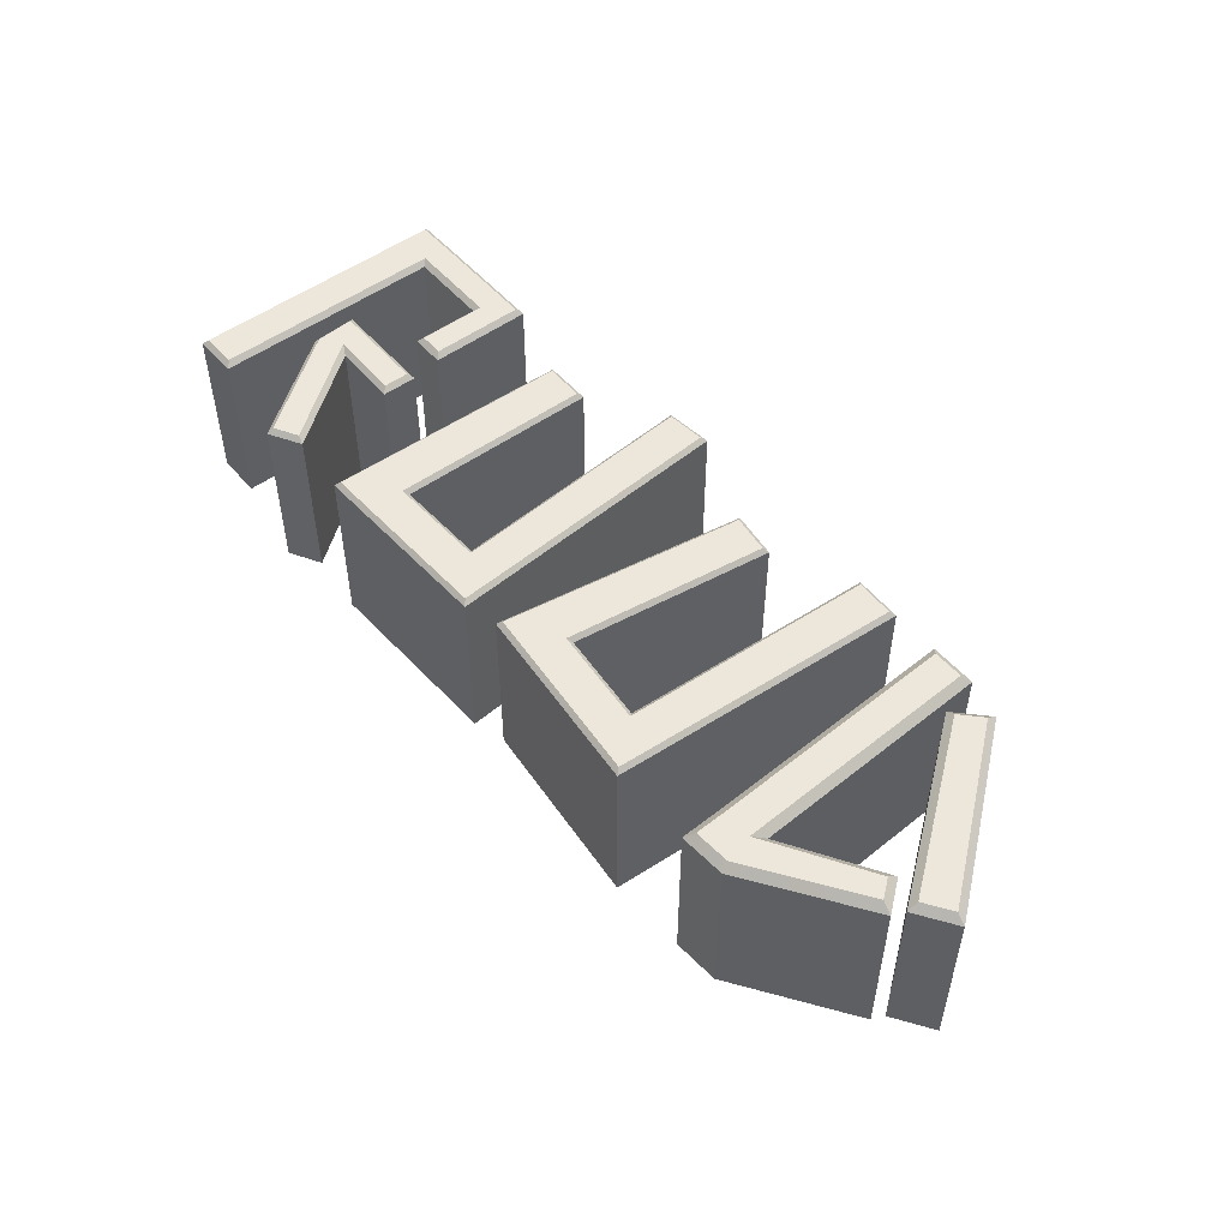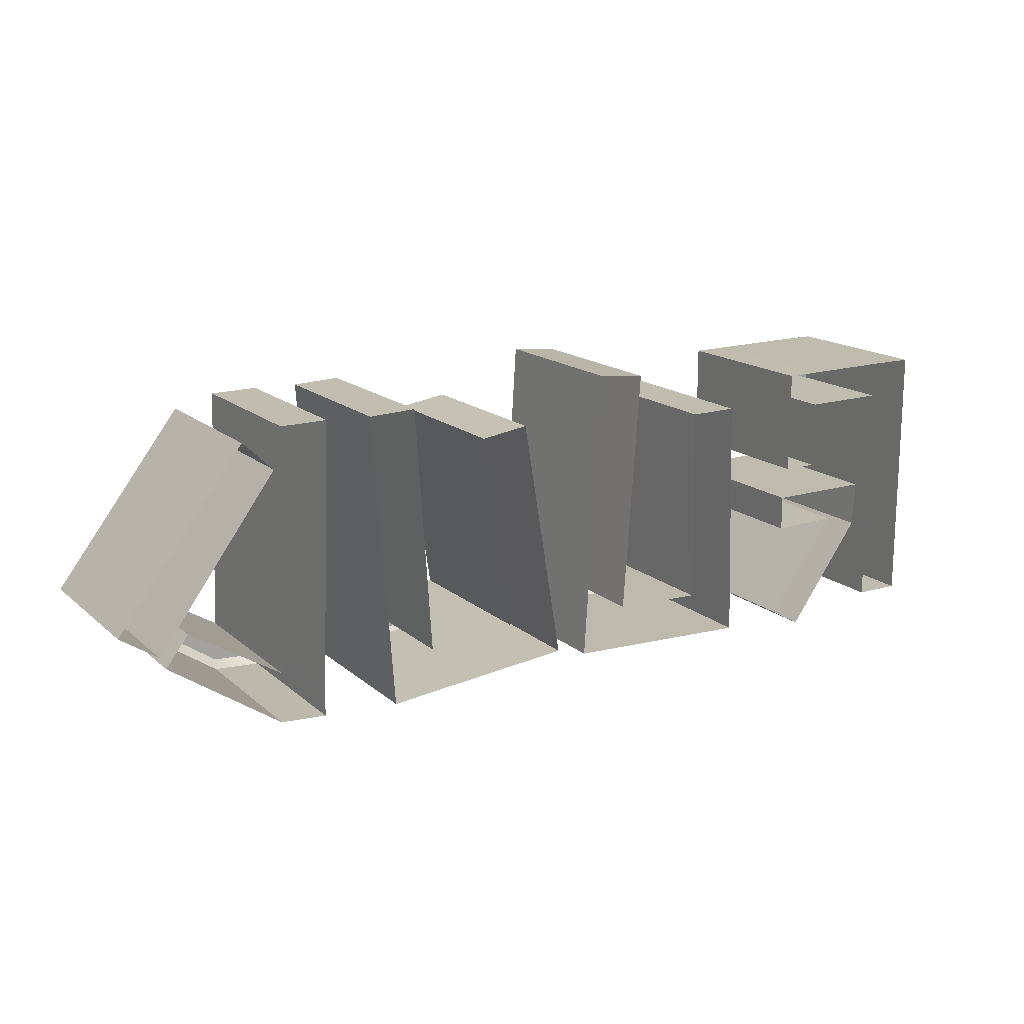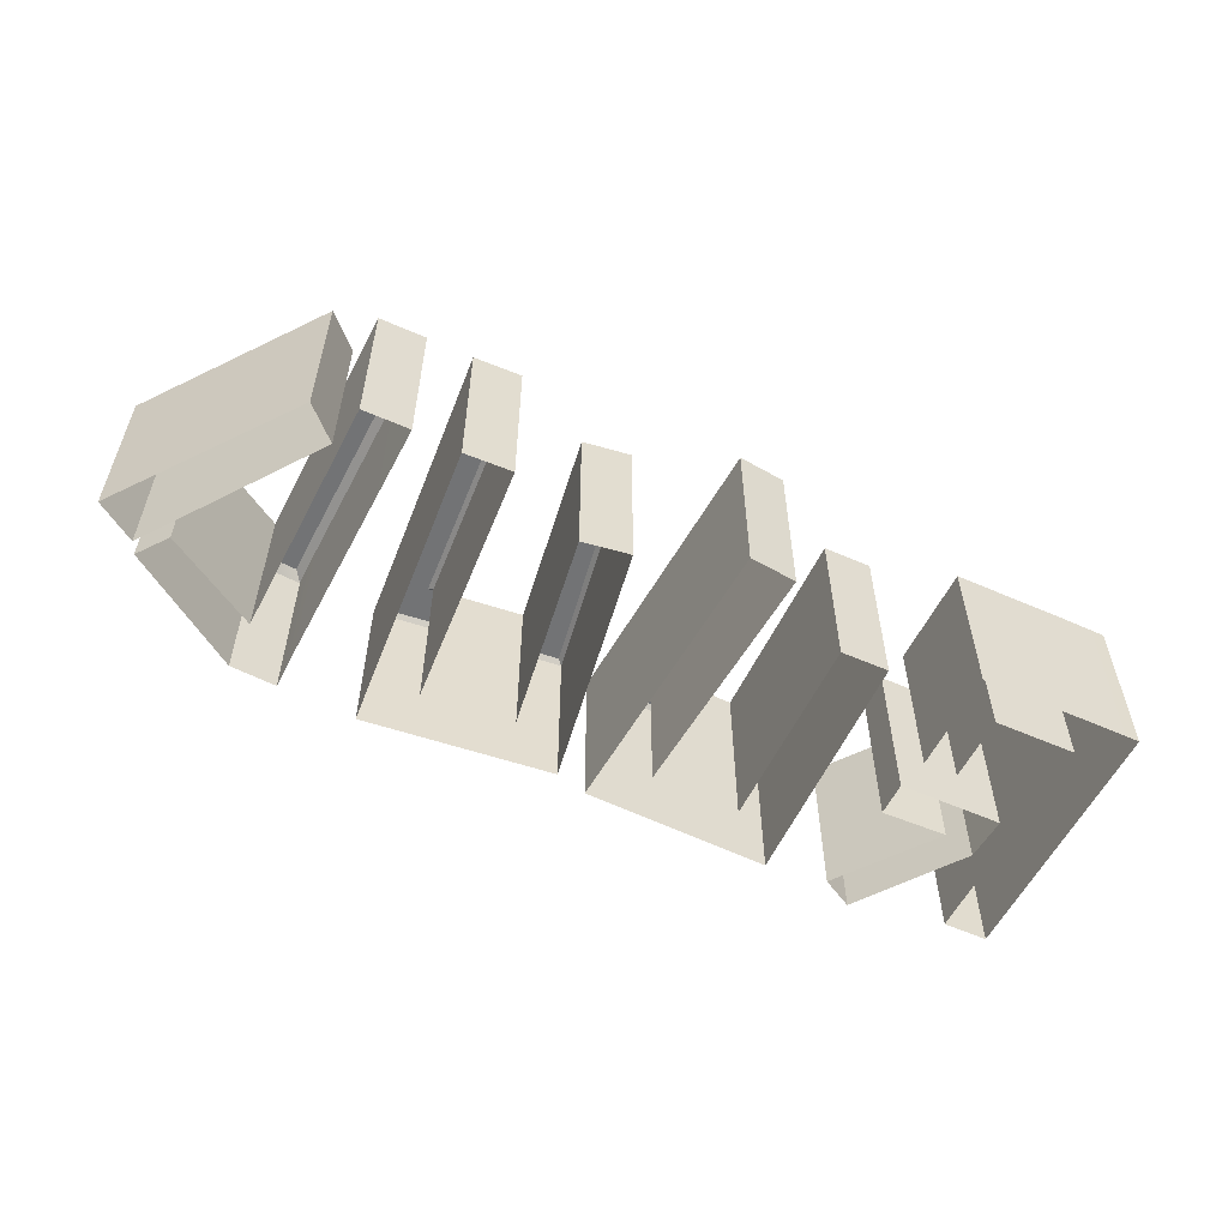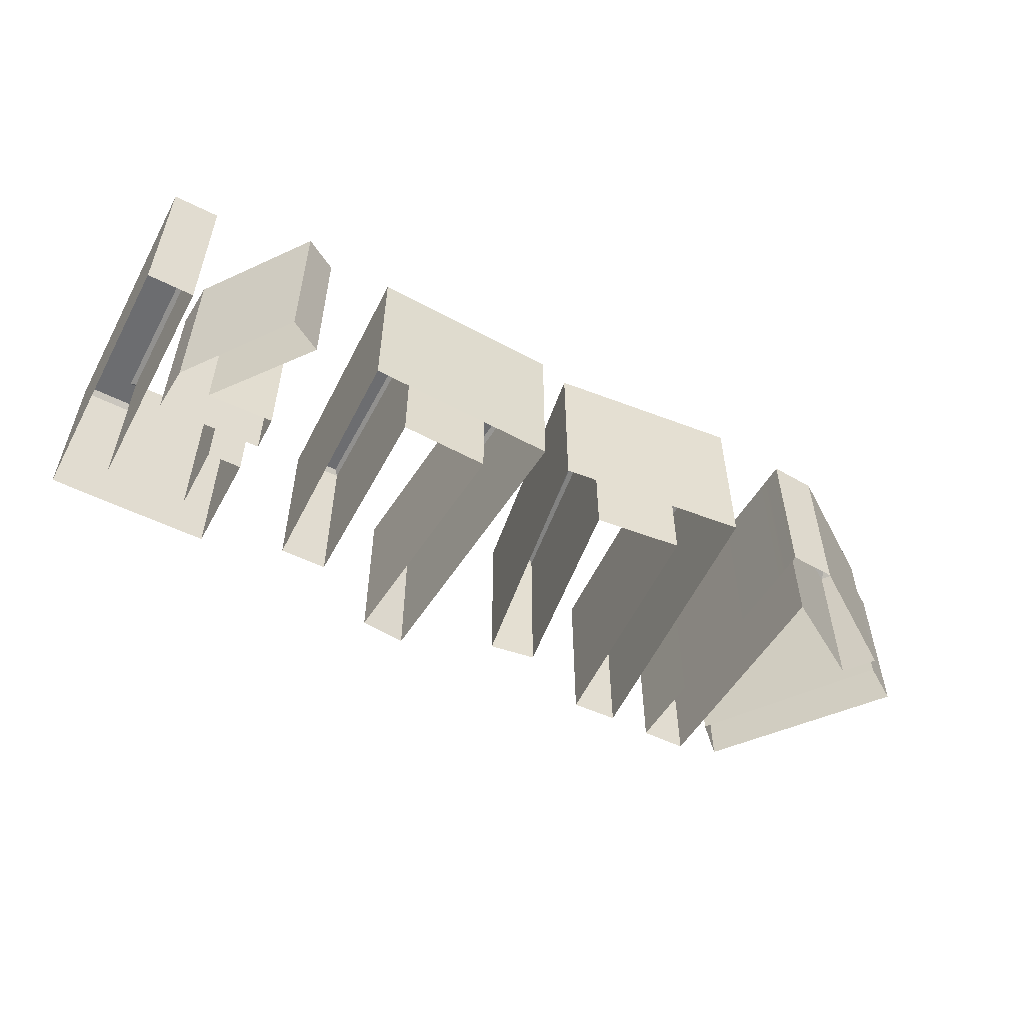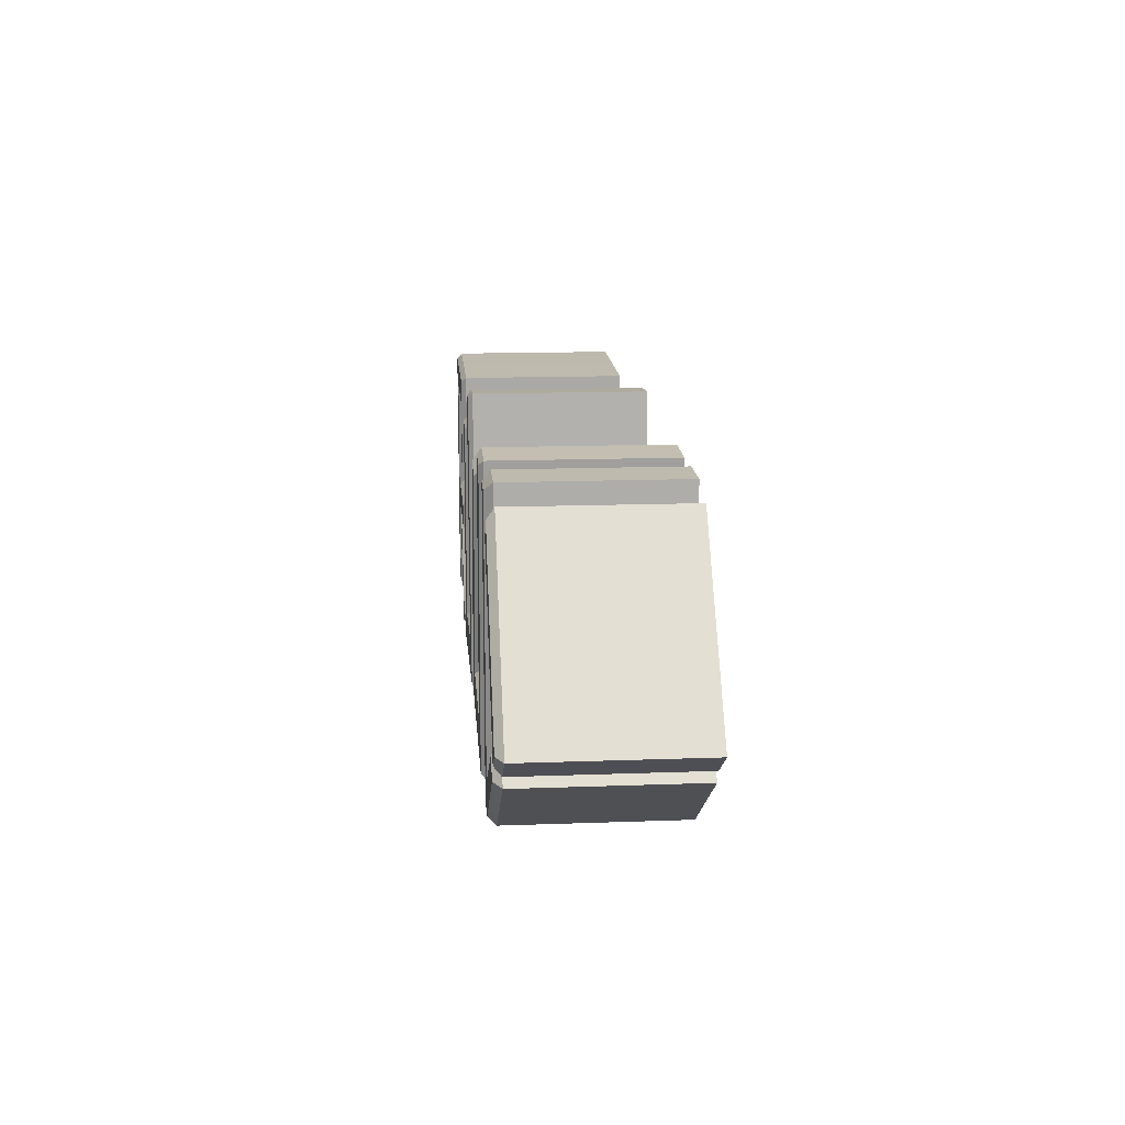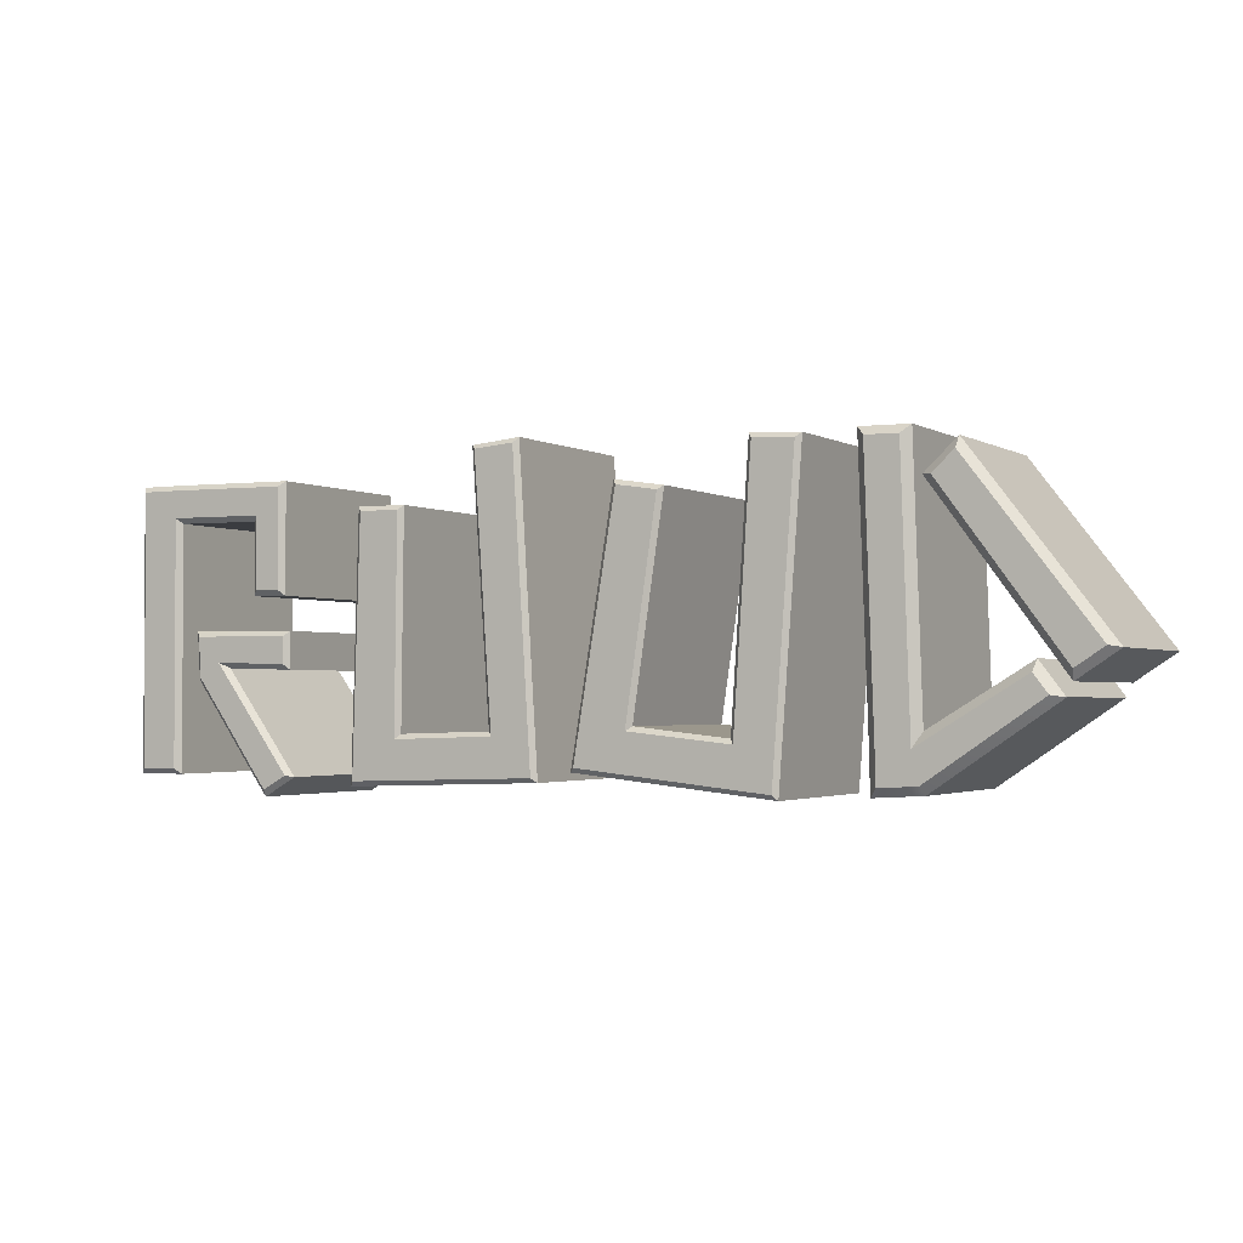
<metadata>
{"format":"obj","ext":"obj","renderer":"f3d","projection":"perspective","resolution":1024,"background":"white","views":[{"elev":50.6,"azim":50.8,"up":"+Z"},{"elev":16.0,"azim":149.0,"up":"+Y"},{"elev":-55.7,"azim":154.6,"up":"+Z"},{"elev":-54.0,"azim":-28.2,"up":"+Z"},{"elev":14.9,"azim":85.5,"up":"+Y"},{"elev":-2.0,"azim":28.2,"up":"+Y"}]}
</metadata>
<code>
g default
v 0.2751 0.1603 -0.09427
v 0.325 0.1597 -0.09427
v 0.2858 -0.1577 -0.09427
v 0.3356 -0.1547 -0.09427
v 0.3339 -0.1004 -0.09427
v 0.2848 -0.1139 -0.09427
v 0.4574 -0.07196 -0.09427
v 0.4331 -0.03985 -0.09427
v 0.294 -0.1487 0.09427
v 0.2858 -0.1577 0.08582
v 0.3356 -0.1547 0.08582
v 0.3328 -0.1464 0.09427
v 0.2751 0.1603 0.08582
v 0.2839 0.1517 0.09427
v 0.3169 0.1513 0.09427
v 0.325 0.1597 0.08582
v 0.2932 -0.1136 0.09427
v 0.2848 -0.1139 0.08582
v 0.3339 -0.1004 0.08582
v 0.3259 -0.1152 0.09427
v 0.4574 -0.07196 0.08582
v 0.4453 -0.06997 0.09427
v 0.431 -0.05106 0.09427
v 0.4331 -0.03985 0.08582
v 0.3341 0.1164 -0.09427
v 0.3671 0.1478 -0.09427
v 0.4633 -0.05908 -0.09427
v 0.5048 -0.03157 -0.09427
v 0.4652 -0.04853 0.09427
v 0.4633 -0.05908 0.08651
v 0.5048 -0.03157 0.08651
v 0.4935 -0.0297 0.09427
v 0.3341 0.1164 0.08651
v 0.3444 0.1155 0.09427
v 0.3662 0.1363 0.09427
v 0.3671 0.1478 0.08651
v -0.1103 0.1645 -0.09483
v -0.05928 0.1694 -0.09483
v -0.0915 -0.1035 -0.09483
v -0.039 -0.1505 -0.09483
v -0.1894 -0.1066 -0.09483
v -0.2468 -0.1574 -0.09483
v -0.1869 0.1115 -0.09483
v -0.2391 0.1121 -0.09483
v -0.1052 0.1603 0.09483
v -0.1103 0.1645 0.09004
v -0.0638 0.164 0.09483
v -0.05928 0.1694 0.09004
v -0.08646 -0.108 0.09483
v -0.0915 -0.1035 0.09004
v -0.039 -0.1505 0.09004
v -0.04401 -0.146 0.09483
v -0.2468 -0.1574 0.09004
v -0.2422 -0.1523 0.09483
v -0.194 -0.1116 0.09483
v -0.1894 -0.1066 0.09004
v -0.2391 0.1121 0.09004
v -0.2341 0.1073 0.09483
v -0.1916 0.1067 0.09483
v -0.1869 0.1115 0.09004
v 0.1748 0.1599 -0.09483
v 0.226 0.1579 -0.09483
v 0.1569 -0.1081 -0.09483
v 0.2025 -0.1618 -0.09483
v 0.05943 -0.09779 -0.09483
v -0.00433 -0.1403 -0.09483
v 0.09165 0.1179 -0.09483
v 0.04002 0.1256 -0.09483
v 0.1792 0.1552 0.09483
v 0.1748 0.1599 0.09004
v 0.2208 0.1531 0.09483
v 0.226 0.1579 0.09004
v 0.1612 -0.1133 0.09483
v 0.1569 -0.1081 0.09004
v 0.2025 -0.1618 0.09004
v 0.1981 -0.1567 0.09483
v -0.00433 -0.1403 0.09004
v 0.000906 -0.1359 0.09483
v 0.05417 -0.1021 0.09483
v 0.05943 -0.09779 0.09004
v 0.04002 0.1256 0.09004
v 0.0443 0.1202 0.09483
v 0.08641 0.1138 0.09483
v 0.09165 0.1179 0.09004
v -0.5048 0.1424 -0.09427
v -0.4548 0.1424 -0.09427
v -0.5048 -0.1489 -0.09427
v -0.4548 -0.1489 -0.09427
v -0.4548 0.1034 -0.09427
v -0.5048 0.1034 -0.09427
v -0.3271 0.102 -0.09427
v -0.3271 0.141 -0.09427
v -0.3646 0.1414 -0.09427
v -0.3646 0.1024 -0.09427
v -0.3646 0.02839 -0.09427
v -0.3271 0.02798 -0.09427
v -0.4992 -0.1433 0.09427
v -0.5048 -0.1489 0.08872
v -0.4548 -0.1489 0.08872
v -0.4604 -0.1433 0.09427
v -0.5048 0.1424 0.08872
v -0.4992 0.1368 0.09427
v -0.4548 0.1368 0.09427
v -0.4548 0.1424 0.08872
v -0.4992 0.1034 0.09427
v -0.5048 0.1034 0.08872
v -0.4548 0.1034 0.08872
v -0.4604 0.109 0.09427
v -0.3646 0.1024 0.08872
v -0.359 0.1079 0.09427
v -0.3646 0.1358 0.09427
v -0.3646 0.1414 0.08872
v -0.3271 0.102 0.08872
v -0.3327 0.102 0.09427
v -0.3271 0.141 0.08872
v -0.3327 0.1355 0.09427
v -0.3646 0.02839 0.08872
v -0.359 0.03388 0.09427
v -0.3327 0.03359 0.09427
v -0.3271 0.02798 0.08872
v -0.4321 -0.05455 -0.09427
v -0.4353 -0.005846 -0.09427
v -0.3208 -0.0448 -0.09427
v -0.3205 -0.006618 -0.09427
v -0.3954 -0.006061 -0.09427
v -0.394 -0.04285 -0.09427
v -0.3148 -0.1497 -0.09427
v -0.3495 -0.1694 -0.09427
v -0.3261 -0.03935 0.09427
v -0.3208 -0.0448 0.08896
v -0.3205 -0.006618 0.08896
v -0.3259 -0.01189 0.09427
v -0.4269 -0.05269 0.09427
v -0.4321 -0.05455 0.08896
v -0.4353 -0.005846 0.08896
v -0.4296 -0.01119 0.09427
v -0.394 -0.04285 0.08896
v -0.4047 -0.03725 0.09427
v -0.3954 -0.01137 0.09427
v -0.3954 -0.006061 0.08896
v -0.3227 -0.148 0.09427
v -0.3148 -0.1497 0.08896
v -0.348 -0.1625 0.09427
v -0.3495 -0.1694 0.08896
g ruud_text
f 10 11 9
f 9 11 12
f 10 9 18
f 18 9 17
f 12 11 22
f 22 11 21
f 13 14 16
f 16 14 15
f 13 18 14
f 14 18 17
f 16 15 19
f 19 15 20
f 20 23 19
f 19 23 24
f 21 24 22
f 22 24 23
f 9 12 17
f 17 12 20
f 13 16 1
f 1 16 2
f 3 4 10
f 10 4 11
f 3 10 6
f 6 10 18
f 17 20 14
f 14 20 15
f 6 18 1
f 1 18 13
f 2 16 5
f 5 16 19
f 11 4 21
f 21 4 7
f 5 19 8
f 8 19 24
f 12 22 20
f 20 22 23
f 21 7 24
f 24 7 8
f 29 30 32
f 32 30 31
f 30 29 33
f 33 29 34
f 32 31 35
f 35 31 36
f 34 35 33
f 33 35 36
f 29 32 34
f 34 32 35
f 33 36 25
f 25 36 26
f 27 28 30
f 30 28 31
f 31 28 36
f 36 28 26
f 27 30 25
f 25 30 33
f 46 50 45
f 45 50 49
f 45 47 46
f 46 47 48
f 48 47 51
f 51 47 52
f 49 50 55
f 55 50 56
f 51 52 53
f 53 52 54
f 53 54 57
f 57 54 58
f 55 56 59
f 59 56 60
f 57 58 60
f 60 58 59
f 52 47 49
f 49 47 45
f 46 48 37
f 37 48 38
f 43 44 60
f 60 44 57
f 51 40 48
f 48 40 38
f 39 50 37
f 37 50 46
f 40 51 42
f 42 51 53
f 49 55 52
f 52 55 54
f 50 39 56
f 56 39 41
f 42 53 44
f 44 53 57
f 54 55 58
f 58 55 59
f 56 41 60
f 60 41 43
f 70 74 69
f 69 74 73
f 69 71 70
f 70 71 72
f 72 71 75
f 75 71 76
f 73 74 79
f 79 74 80
f 75 76 77
f 77 76 78
f 77 78 81
f 81 78 82
f 79 80 83
f 83 80 84
f 81 82 84
f 84 82 83
f 76 71 73
f 73 71 69
f 70 72 61
f 61 72 62
f 67 68 84
f 84 68 81
f 75 64 72
f 72 64 62
f 63 74 61
f 61 74 70
f 64 75 66
f 66 75 77
f 73 79 76
f 76 79 78
f 74 63 80
f 80 63 65
f 66 77 68
f 68 77 81
f 78 79 82
f 82 79 83
f 80 65 84
f 84 65 67
f 97 98 100
f 100 98 99
f 98 97 106
f 106 97 105
f 99 107 100
f 100 107 108
f 101 102 104
f 104 102 103
f 101 106 102
f 102 106 105
f 104 103 112
f 112 103 111
f 108 107 110
f 110 107 109
f 110 109 118
f 118 109 117
f 111 116 112
f 112 116 115
f 114 119 113
f 113 119 120
f 114 113 116
f 116 113 115
f 118 117 119
f 119 117 120
f 97 100 105
f 105 100 108
f 101 104 85
f 85 104 86
f 87 88 98
f 98 88 99
f 99 88 107
f 107 88 89
f 87 98 90
f 90 98 106
f 113 91 115
f 115 91 92
f 105 108 102
f 102 108 103
f 90 106 85
f 85 106 101
f 107 89 109
f 109 89 94
f 86 104 93
f 93 104 112
f 103 108 111
f 111 108 110
f 111 110 116
f 116 110 114
f 93 112 92
f 92 112 115
f 117 95 120
f 120 95 96
f 109 94 117
f 117 94 95
f 91 113 96
f 96 113 120
f 110 118 114
f 114 118 119
f 130 131 129
f 129 131 132
f 130 129 137
f 137 129 138
f 131 140 132
f 132 140 139
f 133 134 143
f 143 134 144
f 133 136 134
f 134 136 135
f 135 136 140
f 140 136 139
f 138 141 137
f 137 141 142
f 142 141 144
f 144 141 143
f 129 132 138
f 138 132 139
f 134 135 121
f 121 135 122
f 123 124 130
f 130 124 131
f 131 124 140
f 140 124 125
f 123 130 126
f 126 130 137
f 140 125 135
f 135 125 122
f 139 136 138
f 138 136 133
f 127 142 128
f 128 142 144
f 126 137 127
f 127 137 142
f 133 143 138
f 138 143 141
f 134 121 144
f 144 121 128

</code>
